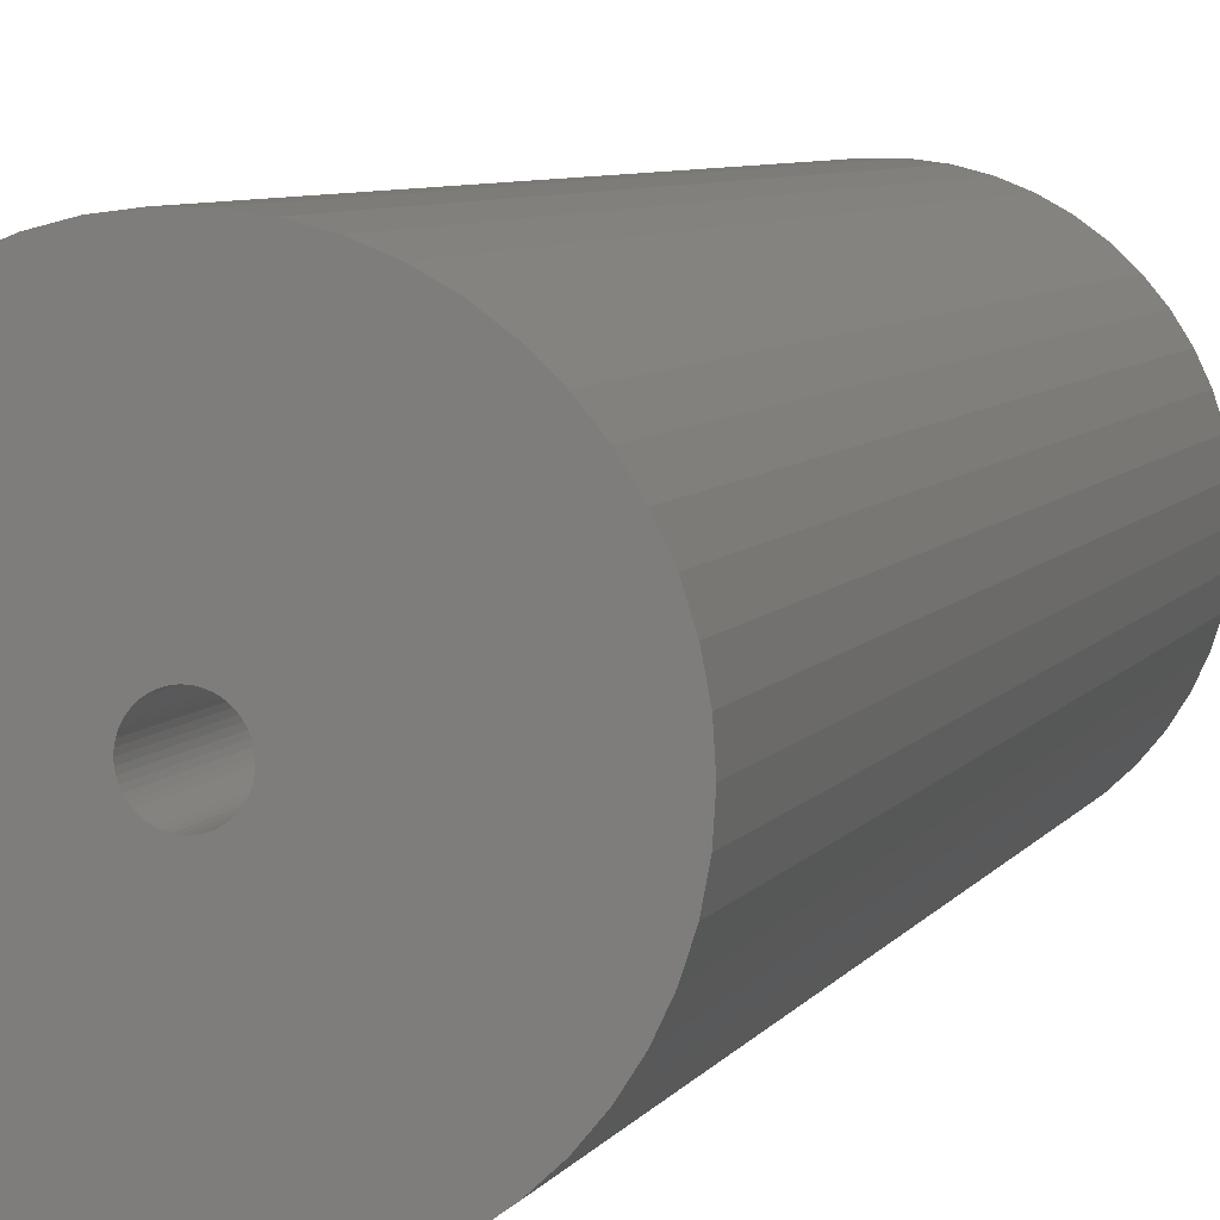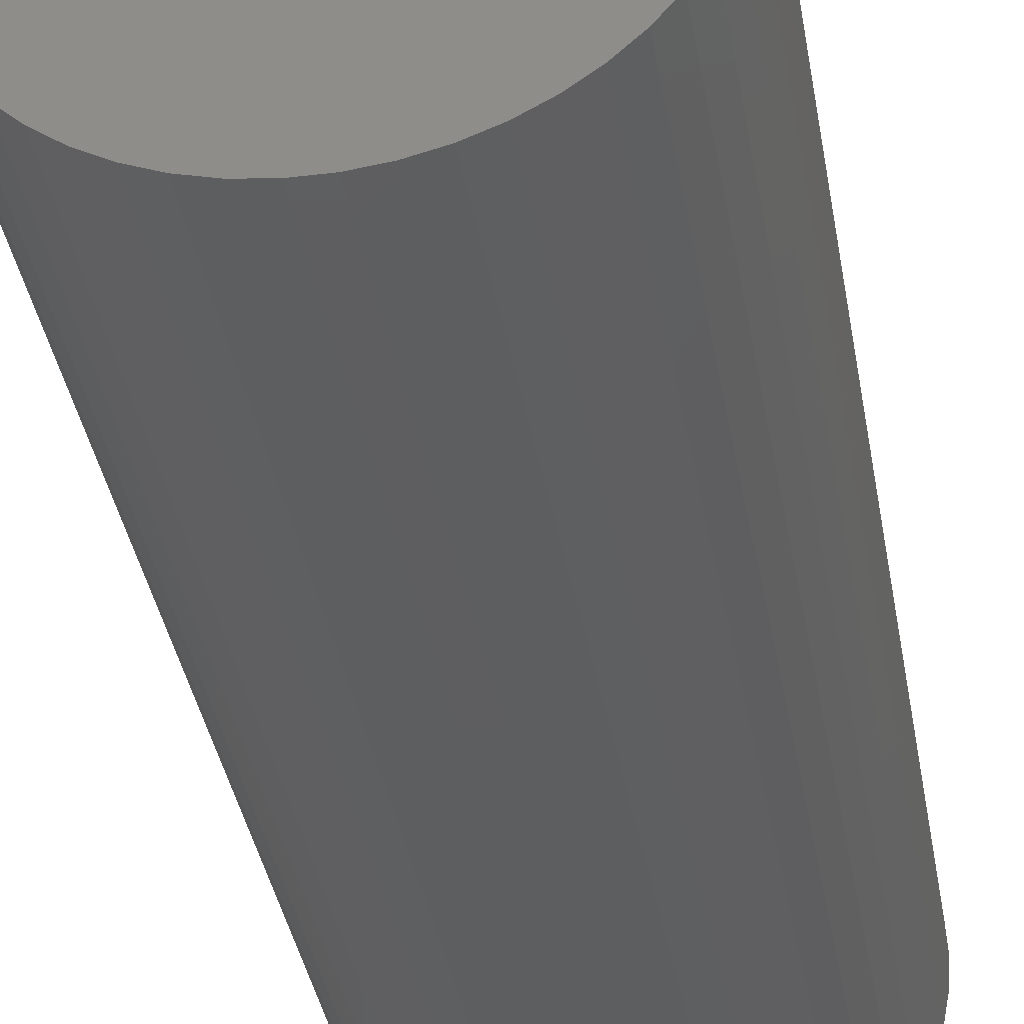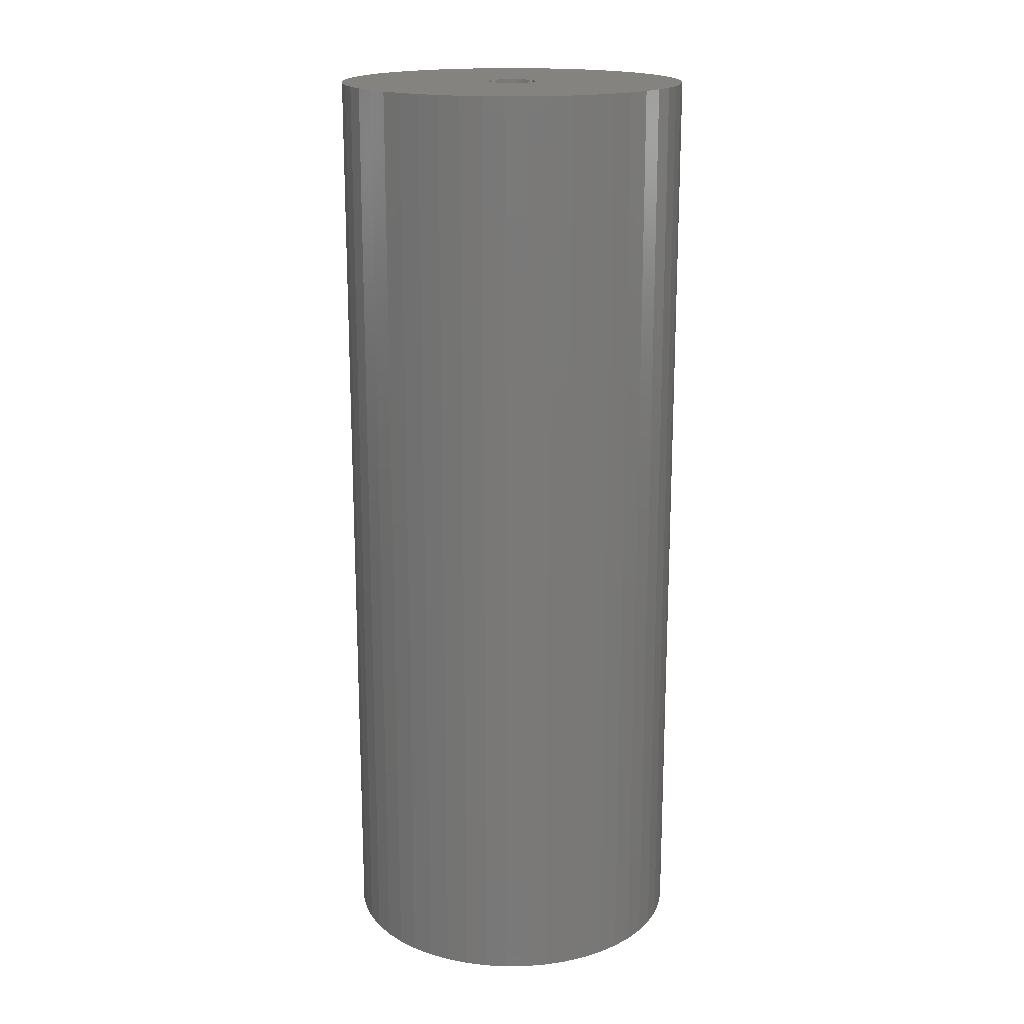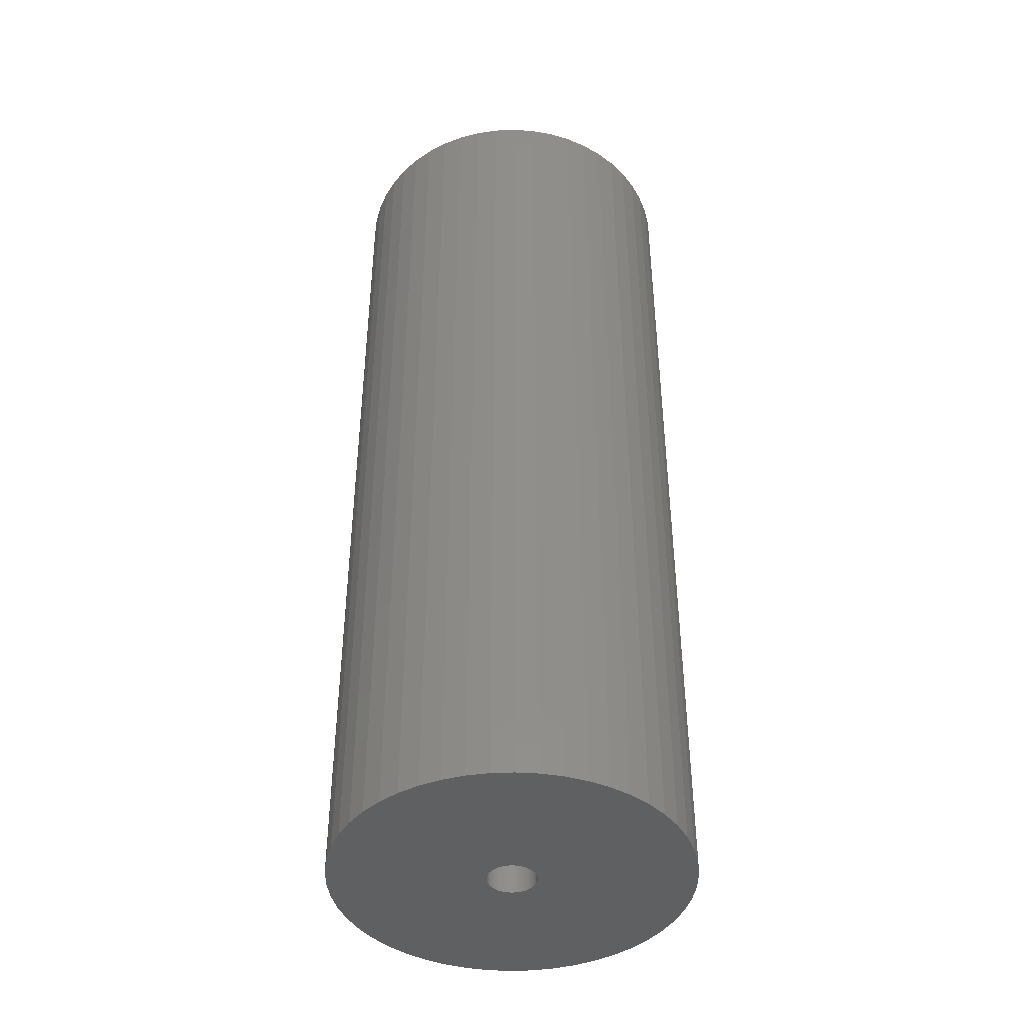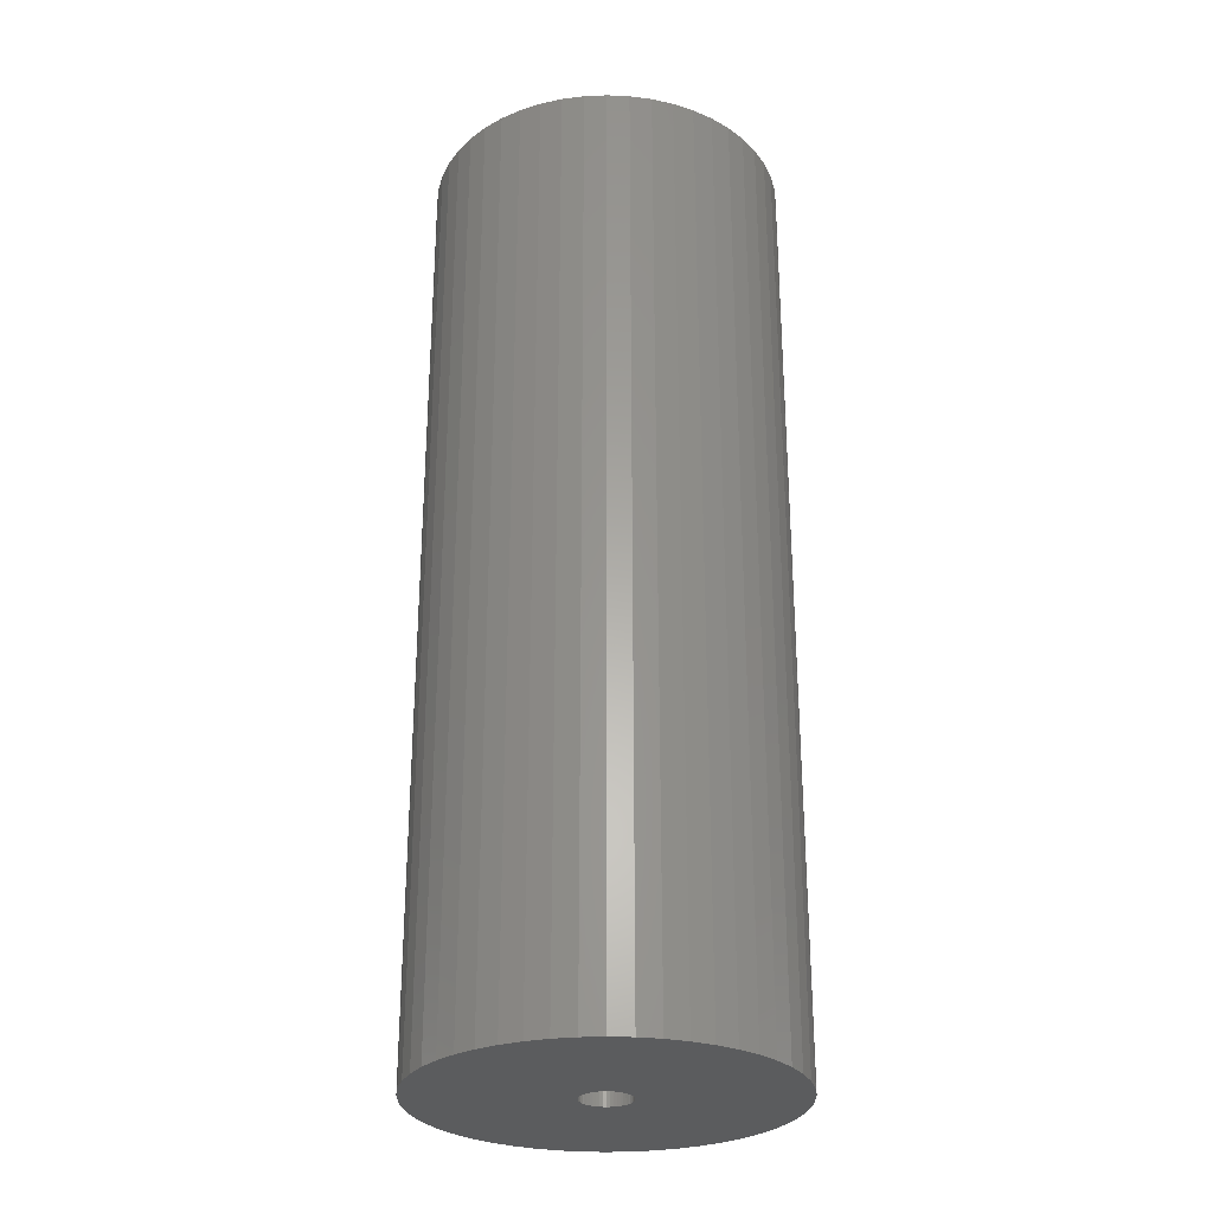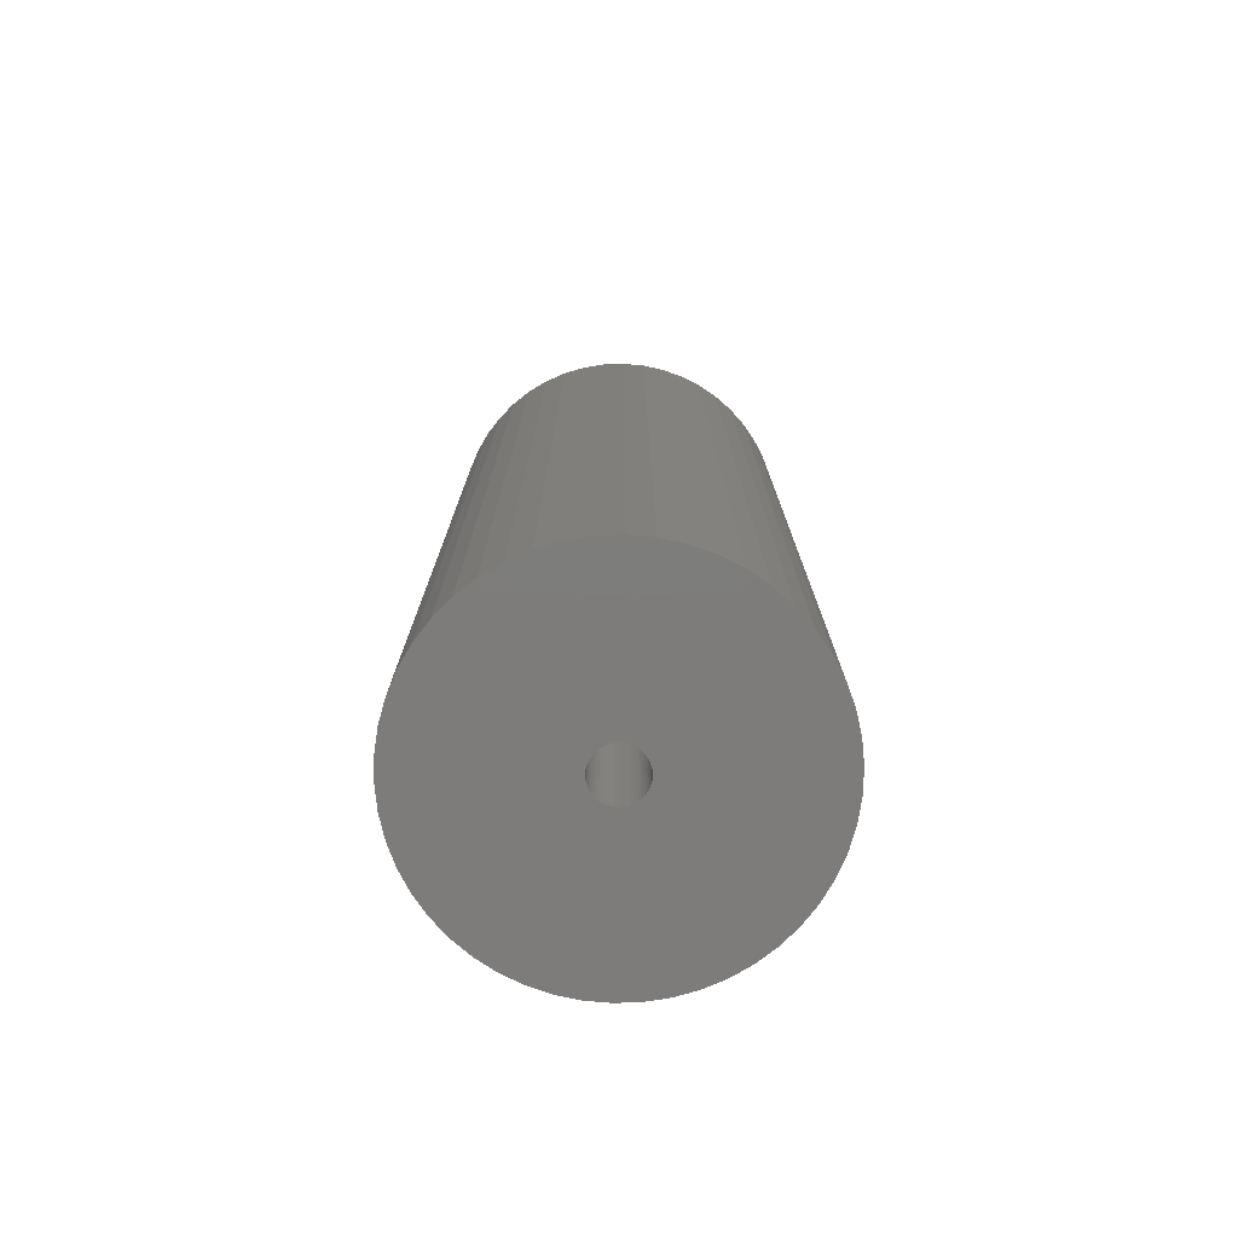
<metadata>
{"format":"stl","ext":"stl","renderer":"f3d","projection":"perspective","resolution":1024,"background":"white","views":[{"elev":6.1,"azim":-163.2,"up":"+Y"},{"elev":-35.4,"azim":9.2,"up":"+Y"},{"elev":17.8,"azim":156.9,"up":"+Z"},{"elev":-42.5,"azim":139.5,"up":"+Z"},{"elev":-28.2,"azim":140.3,"up":"+Z"},{"elev":-76.2,"azim":30.9,"up":"+Z"}]}
</metadata>
<code>
# stl→obj: 200 verts, 400 faces
v 11.25 0 30
v 11.16 1.41 -30
v 11.16 1.41 30
v 11.25 0 -30
v -11.25 0 -30
v -11.16 1.41 30
v -11.16 1.41 -30
v -11.25 0 30
v 0.7064 11.23 -30
v -0.7064 11.23 30
v 0.7064 11.23 30
v -0.7064 11.23 -30
v -0.7064 -11.23 -30
v 0.7064 -11.23 30
v -0.7064 -11.23 30
v 0.7064 -11.23 -30
v 8.201 7.701 -30
v 7.171 8.668 30
v 8.201 7.701 30
v 7.171 8.668 -30
v -7.171 8.668 -30
v -8.201 7.701 30
v -7.171 8.668 30
v -8.201 7.701 -30
v -3.476 10.7 -30
v -4.79 10.18 30
v -3.476 10.7 30
v -4.79 10.18 -30
v 10.46 4.141 30
v 9.858 5.42 -30
v 9.858 5.42 30
v 10.46 4.141 -30
v 10.9 2.798 -30
v 10.9 2.798 30
v 4.79 10.18 -30
v 3.476 10.7 30
v 4.79 10.18 30
v 3.476 10.7 -30
v 6.028 9.499 30
v 6.028 9.499 -30
v -10.46 4.141 -30
v -9.858 5.42 30
v -9.858 5.42 -30
v -10.46 4.141 30
v 1.55 0 30
v 1.538 0.1943 30
v 11.16 -1.41 30
v 1.501 0.3855 30
v 1.538 -0.1943 30
v 1.441 0.5706 30
v 10.9 -2.798 30
v 1.358 0.7467 30
v 9.101 6.613 30
v 1.501 -0.3855 30
v 1.254 0.9111 30
v 10.46 -4.141 30
v 1.13 1.061 30
v 1.441 -0.5706 30
v 0.988 1.194 30
v 9.858 -5.42 30
v 0.8305 1.309 30
v 1.358 -0.7467 30
v 0.66 1.402 30
v 9.101 -6.613 30
v 0.479 1.474 30
v 2.108 11.05 30
v 1.254 -0.9111 30
v 8.201 -7.701 30
v 0.2904 1.523 30
v 0.09732 1.547 30
v -0.09732 1.547 30
v -0.2904 1.523 30
v -2.108 11.05 30
v -0.479 1.474 30
v -0.66 1.402 30
v -0.8305 1.309 30
v -6.028 9.499 30
v -0.988 1.194 30
v -1.13 1.061 30
v -1.254 0.9111 30
v 1.13 -1.061 30
v 7.171 -8.668 30
v 0.988 -1.194 30
v 6.028 -9.499 30
v 0.8305 -1.309 30
v 4.79 -10.18 30
v 0.66 -1.402 30
v 3.476 -10.7 30
v 0.479 -1.474 30
v 2.108 -11.05 30
v 0.2904 -1.523 30
v 0.09732 -1.547 30
v -0.09732 -1.547 30
v -0.2904 -1.523 30
v -2.108 -11.05 30
v -0.479 -1.474 30
v -3.476 -10.7 30
v -0.66 -1.402 30
v -4.79 -10.18 30
v -0.8305 -1.309 30
v -6.028 -9.499 30
v -0.988 -1.194 30
v -7.171 -8.668 30
v -1.13 -1.061 30
v -8.201 -7.701 30
v -1.254 -0.9111 30
v -9.101 -6.613 30
v -1.358 -0.7467 30
v -9.858 -5.42 30
v -1.441 -0.5706 30
v -10.46 -4.141 30
v -1.501 -0.3855 30
v -10.9 -2.798 30
v -1.538 -0.1943 30
v -11.16 -1.41 30
v -1.55 0 30
v -9.101 6.613 30
v -1.358 0.7467 30
v -1.441 0.5706 30
v -1.501 0.3855 30
v -10.9 2.798 30
v -1.538 0.1943 30
v -2.108 11.05 -30
v 3.476 -10.7 -30
v 4.79 -10.18 -30
v 9.101 6.613 -30
v 2.108 11.05 -30
v -9.101 6.613 -30
v -10.9 2.798 -30
v -6.028 9.499 -30
v 11.16 -1.41 -30
v 6.028 -9.499 -30
v 7.171 -8.668 -30
v 8.201 -7.701 -30
v 10.46 -4.141 -30
v 9.858 -5.42 -30
v -10.46 -4.141 -30
v -10.9 -2.798 -30
v 9.101 -6.613 -30
v 10.9 -2.798 -30
v -8.201 -7.701 -30
v -7.171 -8.668 -30
v -9.101 -6.613 -30
v -9.858 -5.42 -30
v 1.55 0 -30
v 1.538 -0.1943 -30
v 1.501 -0.3855 -30
v 1.538 0.1943 -30
v 1.441 -0.5706 -30
v 1.358 -0.7467 -30
v 1.501 0.3855 -30
v 1.254 -0.9111 -30
v 1.13 -1.061 -30
v 1.441 0.5706 -30
v 0.988 -1.194 -30
v 0.8305 -1.309 -30
v 1.358 0.7467 -30
v 0.66 -1.402 -30
v 0.479 -1.474 -30
v 2.108 -11.05 -30
v 1.254 0.9111 -30
v 0.2904 -1.523 -30
v 0.09732 -1.547 -30
v -0.09732 -1.547 -30
v -0.2904 -1.523 -30
v -2.108 -11.05 -30
v -0.479 -1.474 -30
v -3.476 -10.7 -30
v -0.66 -1.402 -30
v -4.79 -10.18 -30
v -0.8305 -1.309 -30
v -6.028 -9.499 -30
v -0.988 -1.194 -30
v -1.13 -1.061 -30
v -1.254 -0.9111 -30
v 1.13 1.061 -30
v 0.988 1.194 -30
v 0.8305 1.309 -30
v 0.66 1.402 -30
v 0.479 1.474 -30
v 0.2904 1.523 -30
v 0.09732 1.547 -30
v -0.09732 1.547 -30
v -0.2904 1.523 -30
v -0.479 1.474 -30
v -0.66 1.402 -30
v -0.8305 1.309 -30
v -0.988 1.194 -30
v -1.13 1.061 -30
v -1.254 0.9111 -30
v -1.358 0.7467 -30
v -1.441 0.5706 -30
v -1.501 0.3855 -30
v -1.538 0.1943 -30
v -1.55 0 -30
v -1.358 -0.7467 -30
v -1.441 -0.5706 -30
v -1.501 -0.3855 -30
v -1.538 -0.1943 -30
v -11.16 -1.41 -30
f 1 2 3
f 2 1 4
f 5 6 7
f 6 5 8
f 9 10 11
f 10 9 12
f 13 14 15
f 14 13 16
f 17 18 19
f 18 17 20
f 21 22 23
f 22 21 24
f 25 26 27
f 26 25 28
f 29 30 31
f 30 29 32
f 3 33 34
f 33 3 2
f 35 36 37
f 36 35 38
f 20 39 18
f 39 20 40
f 41 42 43
f 42 41 44
f 45 1 3
f 46 3 34
f 1 45 47
f 48 34 29
f 49 47 45
f 50 29 31
f 47 49 51
f 52 31 53
f 54 51 49
f 55 53 19
f 51 54 56
f 57 19 18
f 58 56 54
f 59 18 39
f 56 58 60
f 61 39 37
f 62 60 58
f 63 37 36
f 60 62 64
f 65 36 66
f 67 64 62
f 64 67 68
f 3 46 45
f 34 48 46
f 29 50 48
f 31 52 50
f 53 55 52
f 19 57 55
f 18 59 57
f 39 61 59
f 69 66 11
f 37 63 61
f 36 65 63
f 66 69 65
f 11 70 69
f 11 71 70
f 10 71 11
f 71 10 72
f 73 72 10
f 72 73 74
f 27 74 73
f 74 27 75
f 26 75 27
f 75 26 76
f 77 76 26
f 76 77 78
f 23 78 77
f 78 23 79
f 79 22 80
f 22 79 23
f 81 68 67
f 68 81 82
f 83 82 81
f 82 83 84
f 85 84 83
f 84 85 86
f 87 86 85
f 86 87 88
f 89 88 87
f 88 89 90
f 91 90 89
f 90 91 14
f 92 14 91
f 93 14 92
f 15 93 94
f 95 94 96
f 97 96 98
f 93 15 14
f 99 98 100
f 101 100 102
f 103 102 104
f 105 104 106
f 107 106 108
f 109 108 110
f 111 110 112
f 113 112 114
f 94 95 15
f 115 114 116
f 117 80 22
f 80 117 118
f 96 97 95
f 42 118 117
f 98 99 97
f 118 42 119
f 100 101 99
f 44 119 42
f 102 103 101
f 119 44 120
f 104 105 103
f 121 120 44
f 106 107 105
f 120 121 122
f 108 109 107
f 6 122 121
f 110 111 109
f 122 6 116
f 112 113 111
f 8 116 6
f 114 115 113
f 116 8 115
f 123 27 73
f 27 123 25
f 124 86 88
f 86 124 125
f 34 32 29
f 32 34 33
f 53 17 19
f 17 53 126
f 31 126 53
f 126 31 30
f 38 66 36
f 66 38 127
f 127 11 66
f 11 127 9
f 40 37 39
f 37 40 35
f 43 117 128
f 117 43 42
f 128 22 24
f 22 128 117
f 129 44 41
f 44 129 121
f 7 121 129
f 121 7 6
f 28 77 26
f 77 28 130
f 130 23 77
f 23 130 21
f 12 73 10
f 73 12 123
f 47 4 1
f 4 47 131
f 125 84 86
f 84 125 132
f 133 68 82
f 68 133 134
f 60 135 56
f 135 60 136
f 137 113 138
f 113 137 111
f 68 139 64
f 139 68 134
f 51 131 47
f 131 51 140
f 56 140 51
f 140 56 135
f 141 103 105
f 103 141 142
f 143 109 144
f 109 143 107
f 145 4 131
f 146 131 140
f 4 145 2
f 147 140 135
f 148 2 145
f 149 135 136
f 2 148 33
f 150 136 139
f 151 33 148
f 152 139 134
f 33 151 32
f 153 134 133
f 154 32 151
f 155 133 132
f 32 154 30
f 156 132 125
f 157 30 154
f 158 125 124
f 30 157 126
f 159 124 160
f 161 126 157
f 126 161 17
f 131 146 145
f 140 147 146
f 135 149 147
f 136 150 149
f 139 152 150
f 134 153 152
f 133 155 153
f 132 156 155
f 162 160 16
f 125 158 156
f 124 159 158
f 160 162 159
f 16 163 162
f 16 164 163
f 13 164 16
f 164 13 165
f 166 165 13
f 165 166 167
f 168 167 166
f 167 168 169
f 170 169 168
f 169 170 171
f 172 171 170
f 171 172 173
f 142 173 172
f 173 142 174
f 174 141 175
f 141 174 142
f 176 17 161
f 17 176 20
f 177 20 176
f 20 177 40
f 178 40 177
f 40 178 35
f 179 35 178
f 35 179 38
f 180 38 179
f 38 180 127
f 181 127 180
f 127 181 9
f 182 9 181
f 183 9 182
f 12 183 184
f 123 184 185
f 25 185 186
f 183 12 9
f 28 186 187
f 130 187 188
f 21 188 189
f 24 189 190
f 128 190 191
f 43 191 192
f 41 192 193
f 129 193 194
f 184 123 12
f 7 194 195
f 143 175 141
f 175 143 196
f 185 25 123
f 144 196 143
f 186 28 25
f 196 144 197
f 187 130 28
f 137 197 144
f 188 21 130
f 197 137 198
f 189 24 21
f 138 198 137
f 190 128 24
f 198 138 199
f 191 43 128
f 200 199 138
f 192 41 43
f 199 200 195
f 193 129 41
f 5 195 200
f 194 7 129
f 195 5 7
f 160 88 90
f 88 160 124
f 16 90 14
f 90 16 160
f 132 82 84
f 82 132 133
f 64 136 60
f 136 64 139
f 166 15 95
f 15 166 13
f 170 97 99
f 97 170 168
f 142 101 103
f 101 142 172
f 168 95 97
f 95 168 166
f 141 107 143
f 107 141 105
f 144 111 137
f 111 144 109
f 138 115 200
f 115 138 113
f 200 8 5
f 8 200 115
f 172 99 101
f 99 172 170
f 154 52 157
f 52 154 50
f 120 192 119
f 192 120 193
f 157 55 161
f 55 157 52
f 181 65 69
f 65 181 180
f 180 63 65
f 63 180 179
f 186 74 75
f 74 186 185
f 119 191 118
f 191 119 192
f 146 45 145
f 45 146 49
f 156 87 85
f 87 156 158
f 182 69 70
f 69 182 181
f 178 59 61
f 59 178 177
f 80 189 79
f 189 80 190
f 187 75 76
f 75 187 186
f 188 76 78
f 76 188 187
f 145 46 148
f 46 145 45
f 153 83 81
f 83 153 155
f 149 54 147
f 54 149 58
f 164 94 93
f 94 164 165
f 151 50 154
f 50 151 48
f 177 57 59
f 57 177 176
f 161 57 176
f 57 161 55
f 183 70 71
f 70 183 182
f 179 61 63
f 61 179 178
f 116 194 122
f 194 116 195
f 122 193 120
f 193 122 194
f 118 190 80
f 190 118 191
f 184 71 72
f 71 184 183
f 185 72 74
f 72 185 184
f 189 78 79
f 78 189 188
f 147 49 146
f 49 147 54
f 152 62 150
f 62 152 67
f 150 58 149
f 58 150 62
f 165 96 94
f 96 165 167
f 153 67 152
f 67 153 81
f 148 48 151
f 48 148 46
f 167 98 96
f 98 167 169
f 114 195 116
f 195 114 199
f 110 198 112
f 198 110 197
f 104 175 106
f 175 104 174
f 108 197 110
f 197 108 196
f 162 92 91
f 92 162 163
f 158 89 87
f 89 158 159
f 159 91 89
f 91 159 162
f 155 85 83
f 85 155 156
f 173 104 102
f 104 173 174
f 163 93 92
f 93 163 164
f 171 102 100
f 102 171 173
f 169 100 98
f 100 169 171
f 112 199 114
f 199 112 198
f 106 196 108
f 196 106 175

</code>
